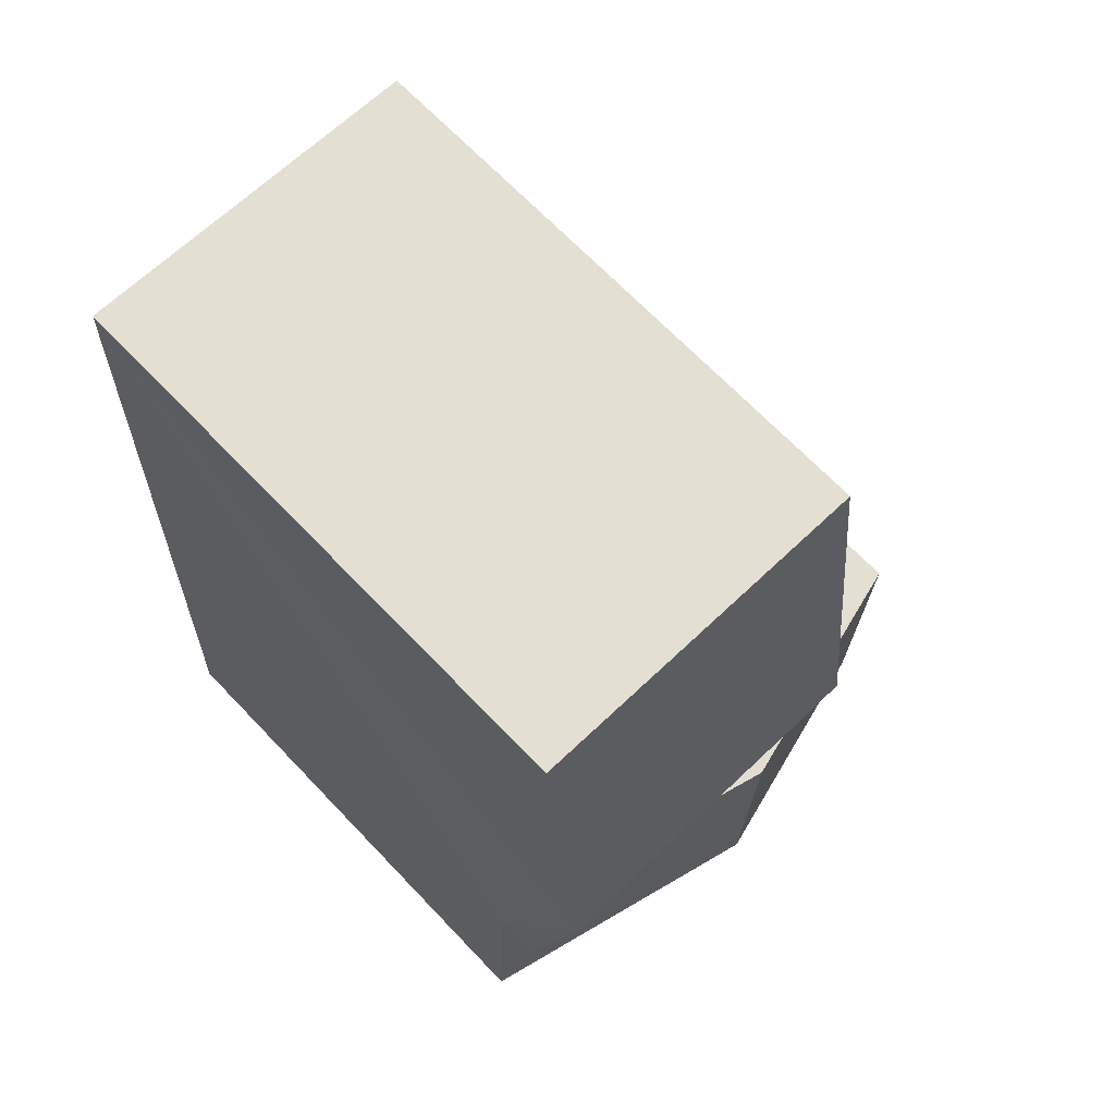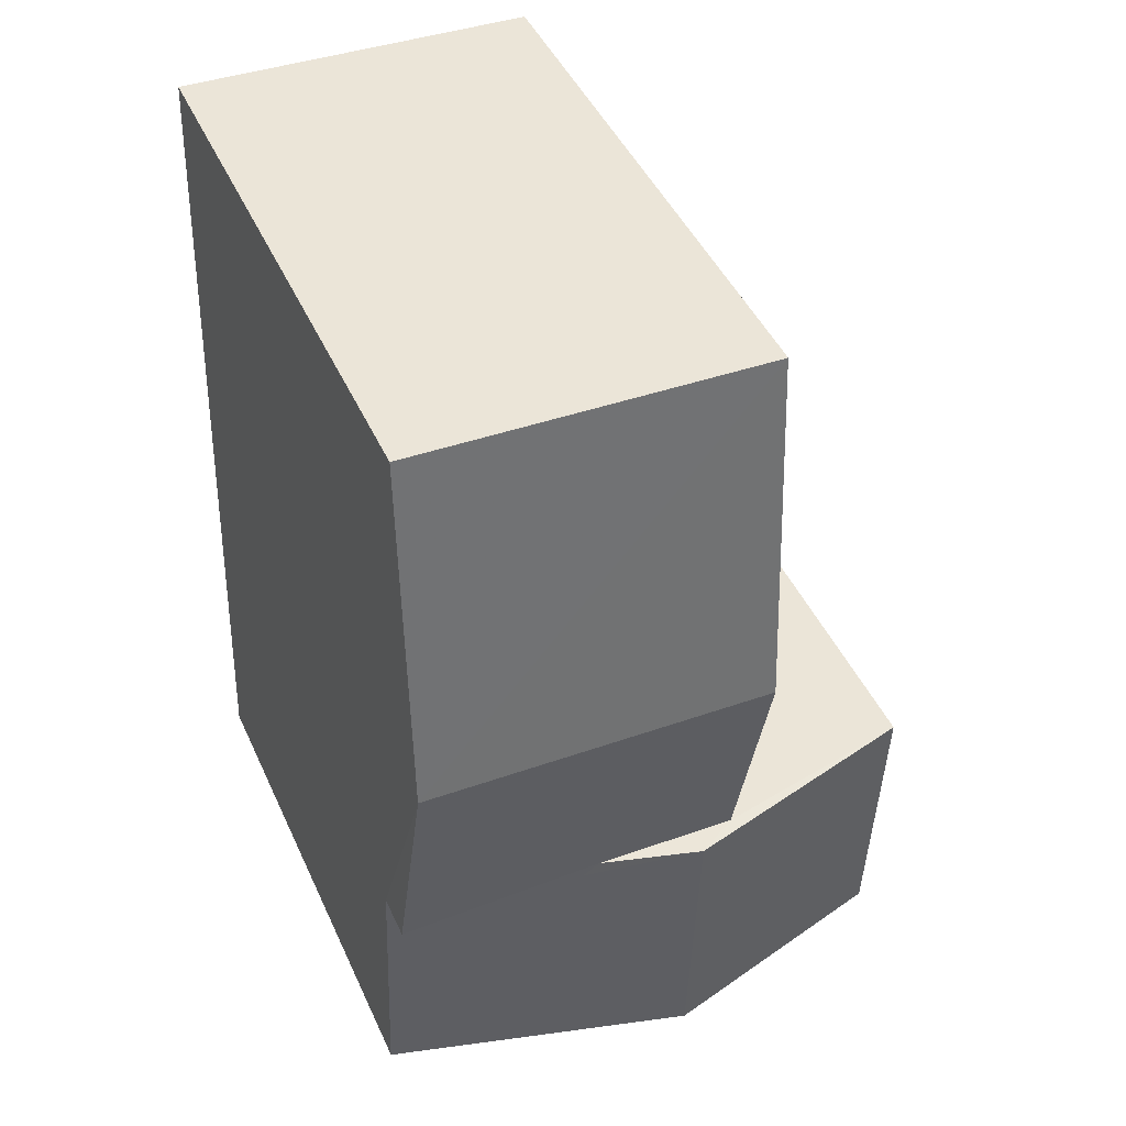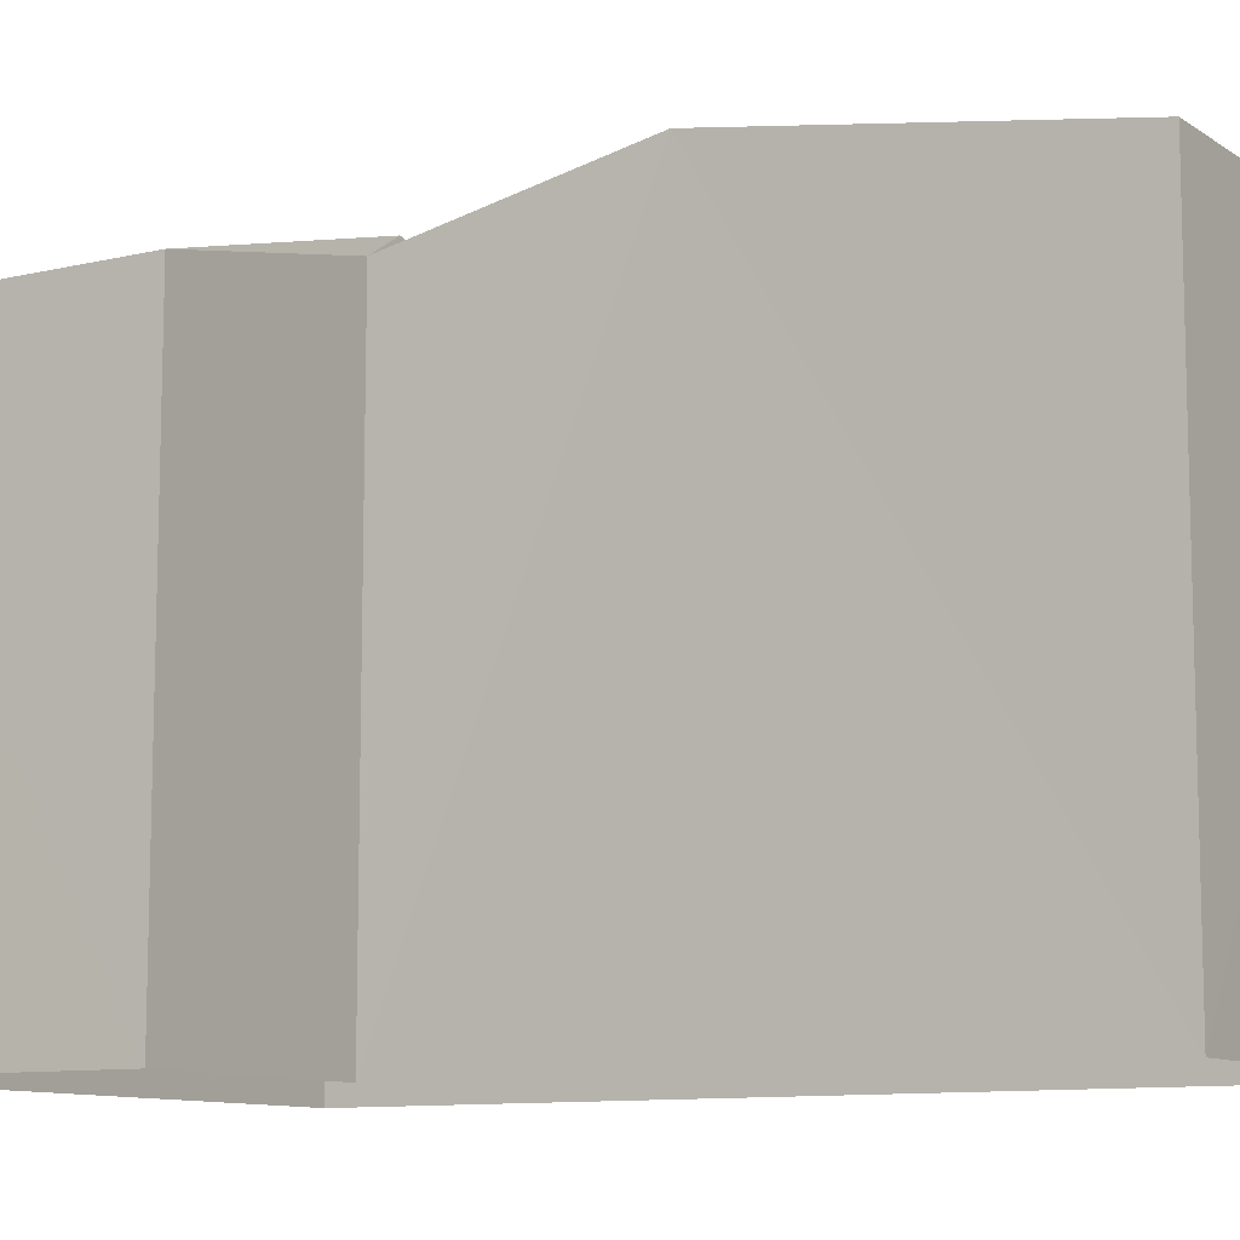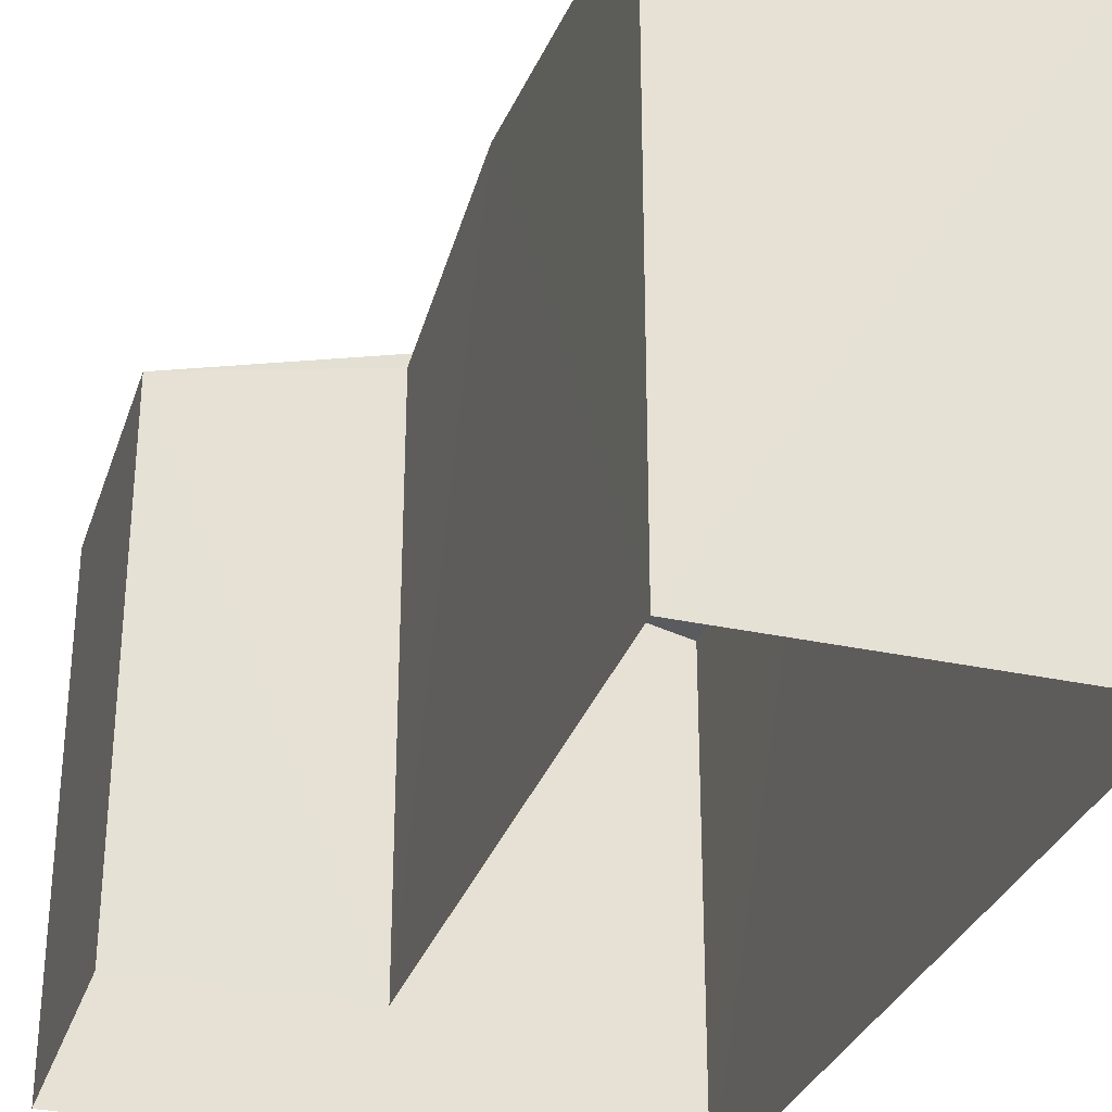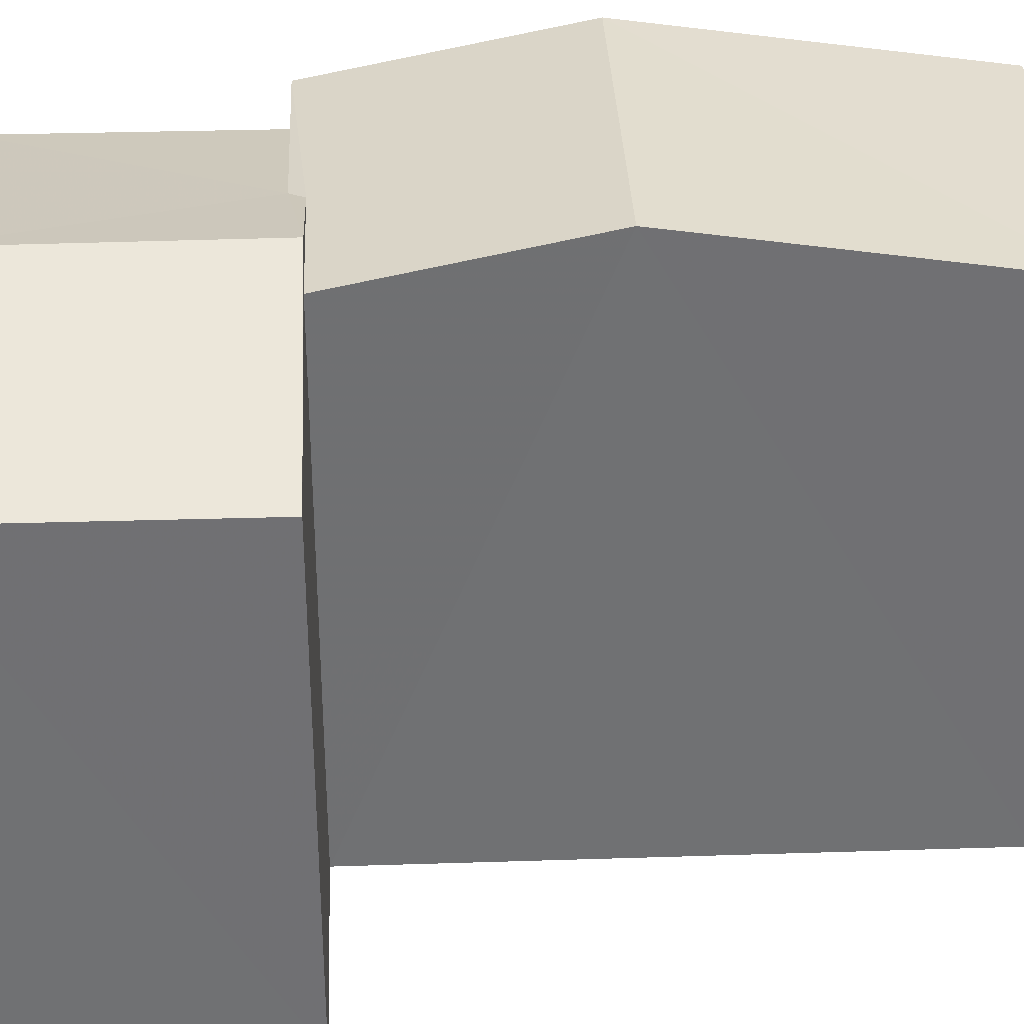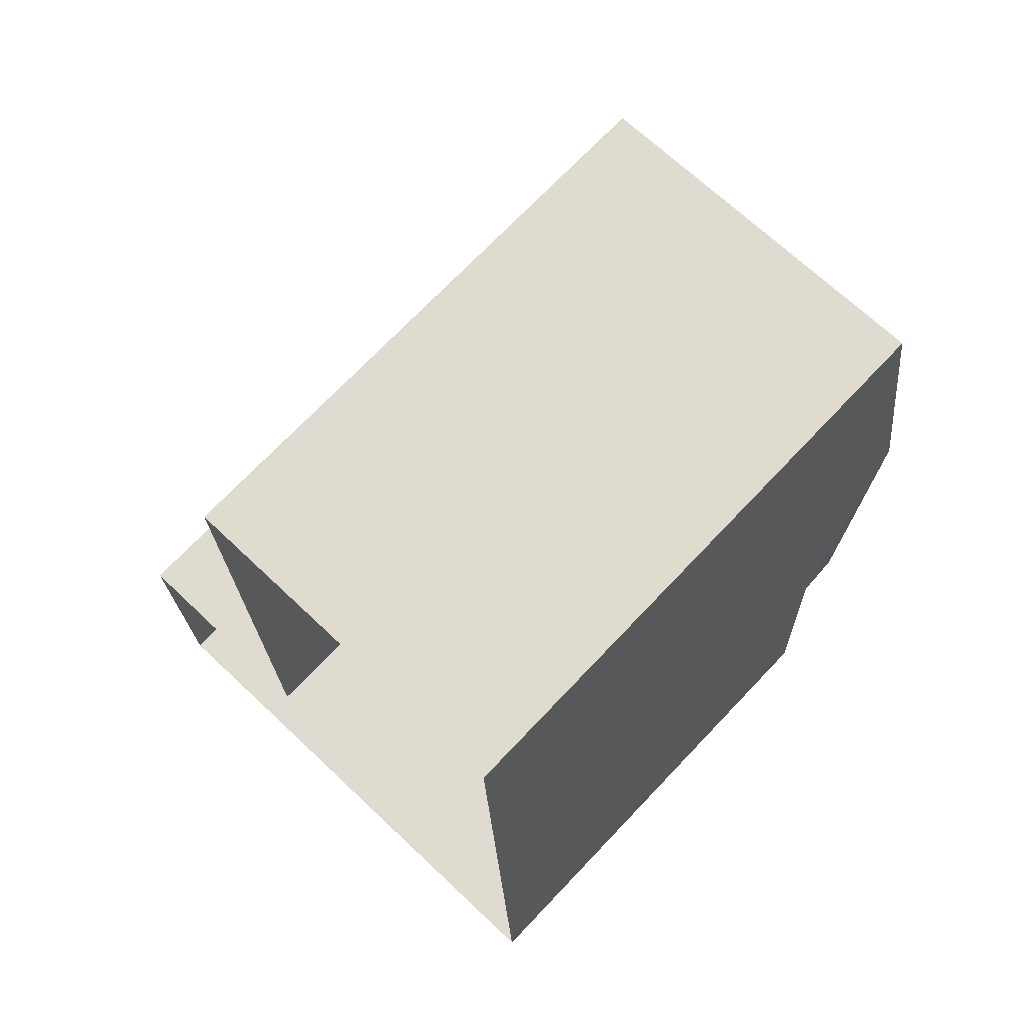
<metadata>
{"format":"obj","ext":"obj","renderer":"f3d","projection":"perspective","resolution":1024,"background":"white","views":[{"elev":68.6,"azim":-43.7,"up":"+Y"},{"elev":45.5,"azim":-23.6,"up":"+Y"},{"elev":-10.0,"azim":119.7,"up":"+Z"},{"elev":-30.9,"azim":160.7,"up":"+Z"},{"elev":35.1,"azim":85.3,"up":"+Z"},{"elev":71.0,"azim":-136.5,"up":"+Y"}]}
</metadata>
<code>
v -3.729e+05 -1.057e+05 21.92
v -3.729e+05 -1.057e+05 21.93
v -3.729e+05 -1.057e+05 21.92
v -3.729e+05 -1.057e+05 21.93
v -3.729e+05 -1.057e+05 21.93
v -3.729e+05 -1.057e+05 21.93
v -3.729e+05 -1.057e+05 28.91
v -3.729e+05 -1.057e+05 28.91
v -3.729e+05 -1.057e+05 29.51
v -3.729e+05 -1.057e+05 29.88
v -3.729e+05 -1.057e+05 29.88
v -3.729e+05 -1.057e+05 29.55
v -3.729e+05 -1.057e+05 29.55
v -3.729e+05 -1.057e+05 30.23
v -3.729e+05 -1.057e+05 30.23
v -3.729e+05 -1.057e+05 29.51
v -3.729e+05 -1.057e+05 29.5
v -3.729e+05 -1.057e+05 29.5
v -3.729e+05 -1.057e+05 28.91
v -3.729e+05 -1.057e+05 28.91
f 1 2 3
f 3 2 4
f 4 2 5
f 2 6 5
f 7 8 9
f 8 10 9
f 9 11 12
f 9 10 11
f 13 14 12
f 14 15 12
f 12 16 9
f 12 15 16
f 17 18 15
f 14 17 15
f 10 19 20
f 11 10 20
f 13 2 14
f 2 1 14
f 1 17 14
f 6 2 20
f 20 13 11
f 11 13 12
f 2 13 20
f 19 5 6
f 20 19 6
f 7 9 16
f 8 4 10
f 4 5 10
f 5 19 10
f 18 3 15
f 16 15 7
f 7 4 8
f 7 3 4
f 15 3 7
f 18 1 3
f 18 17 1

</code>
